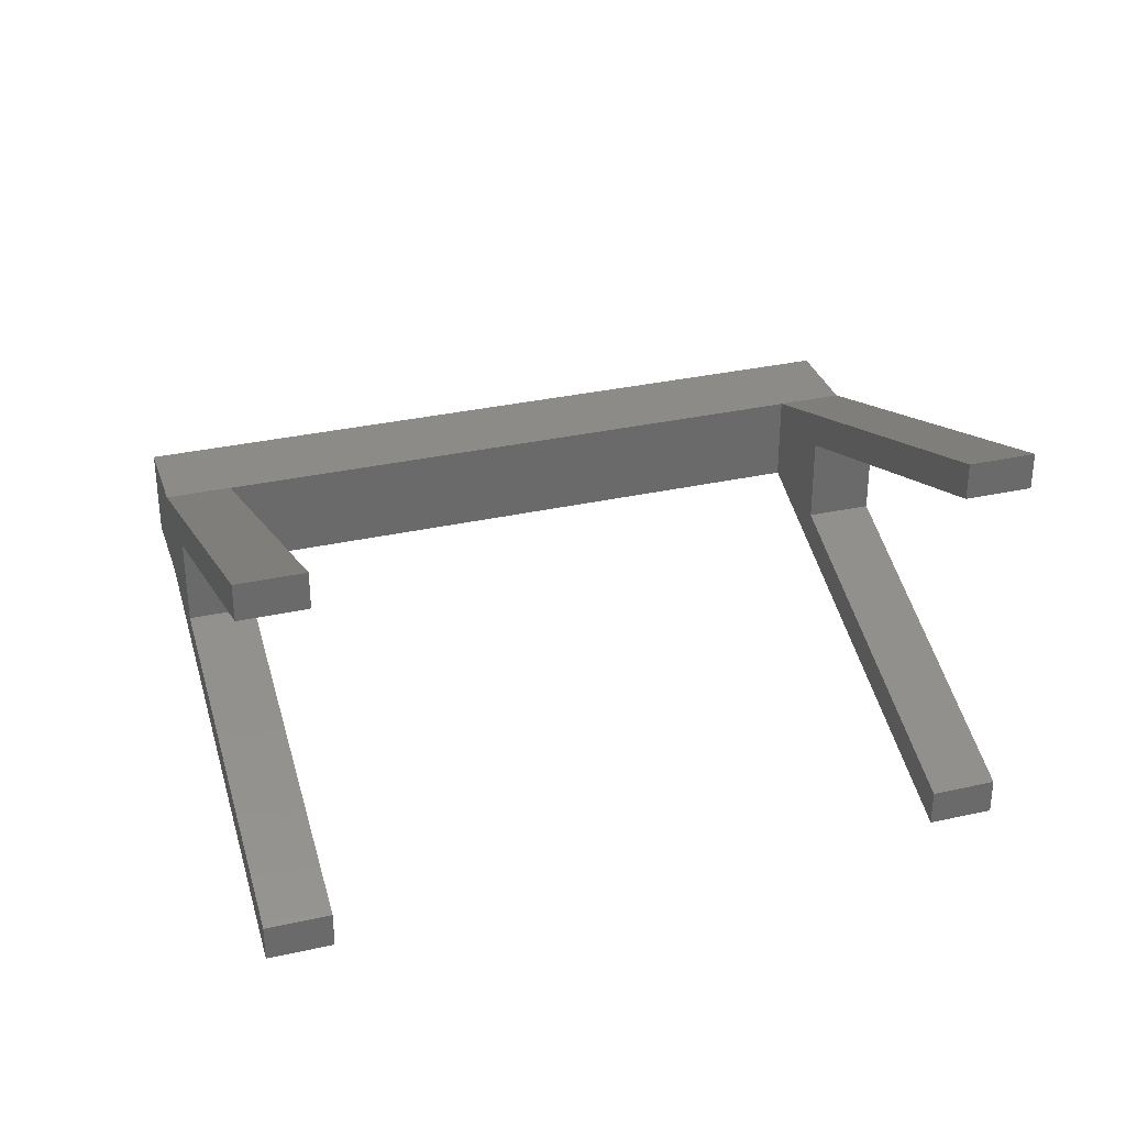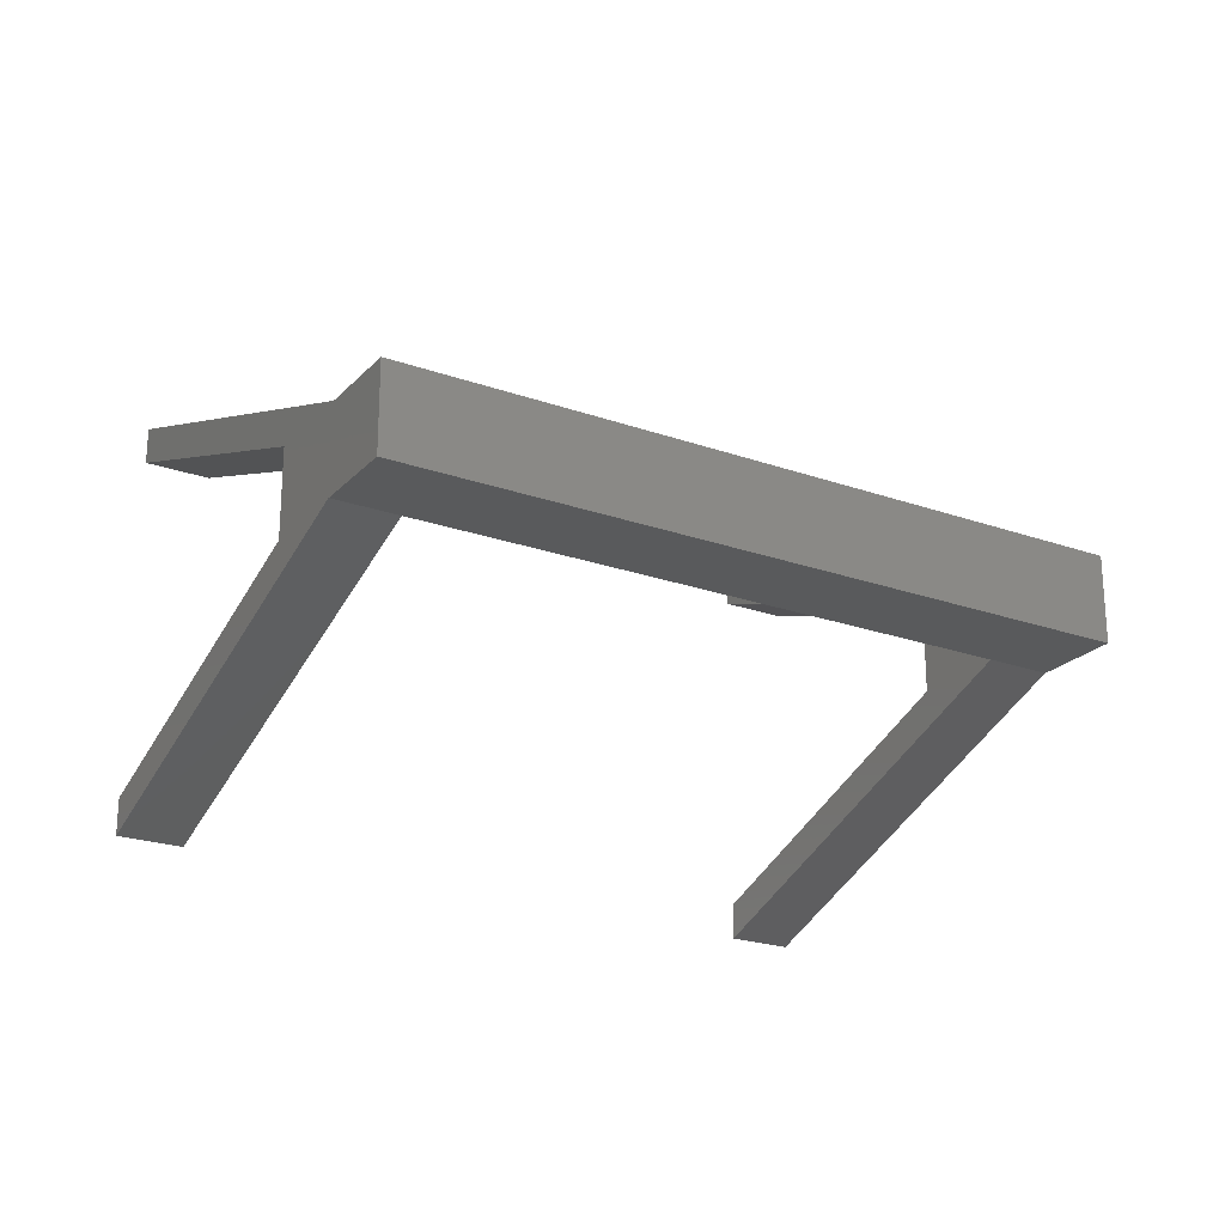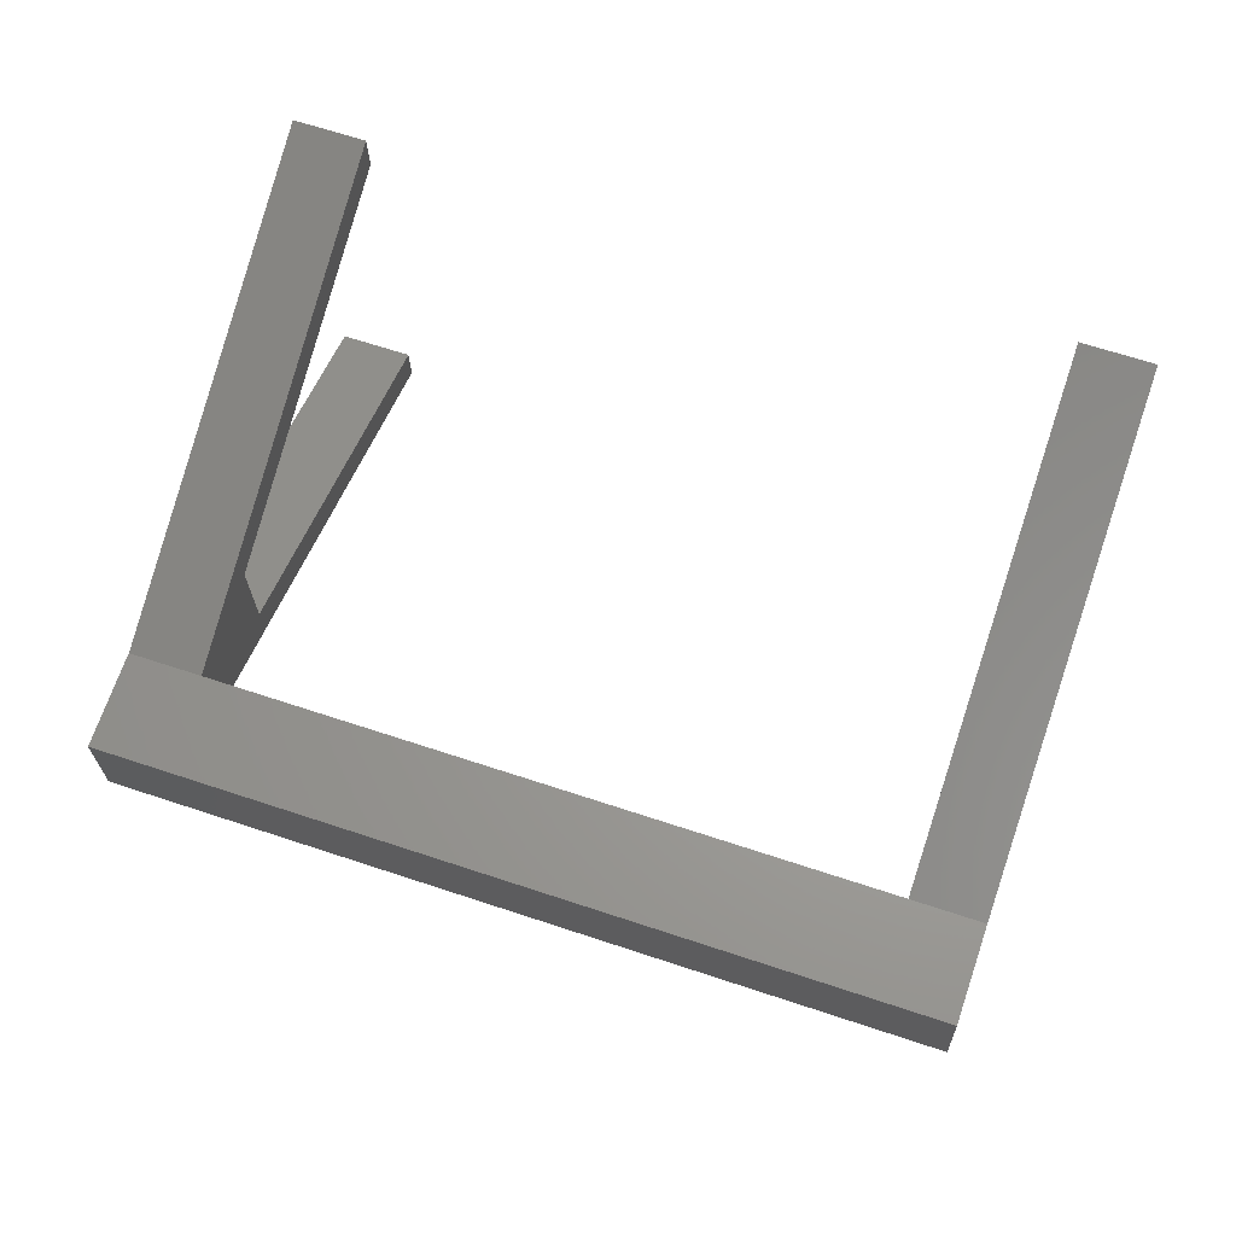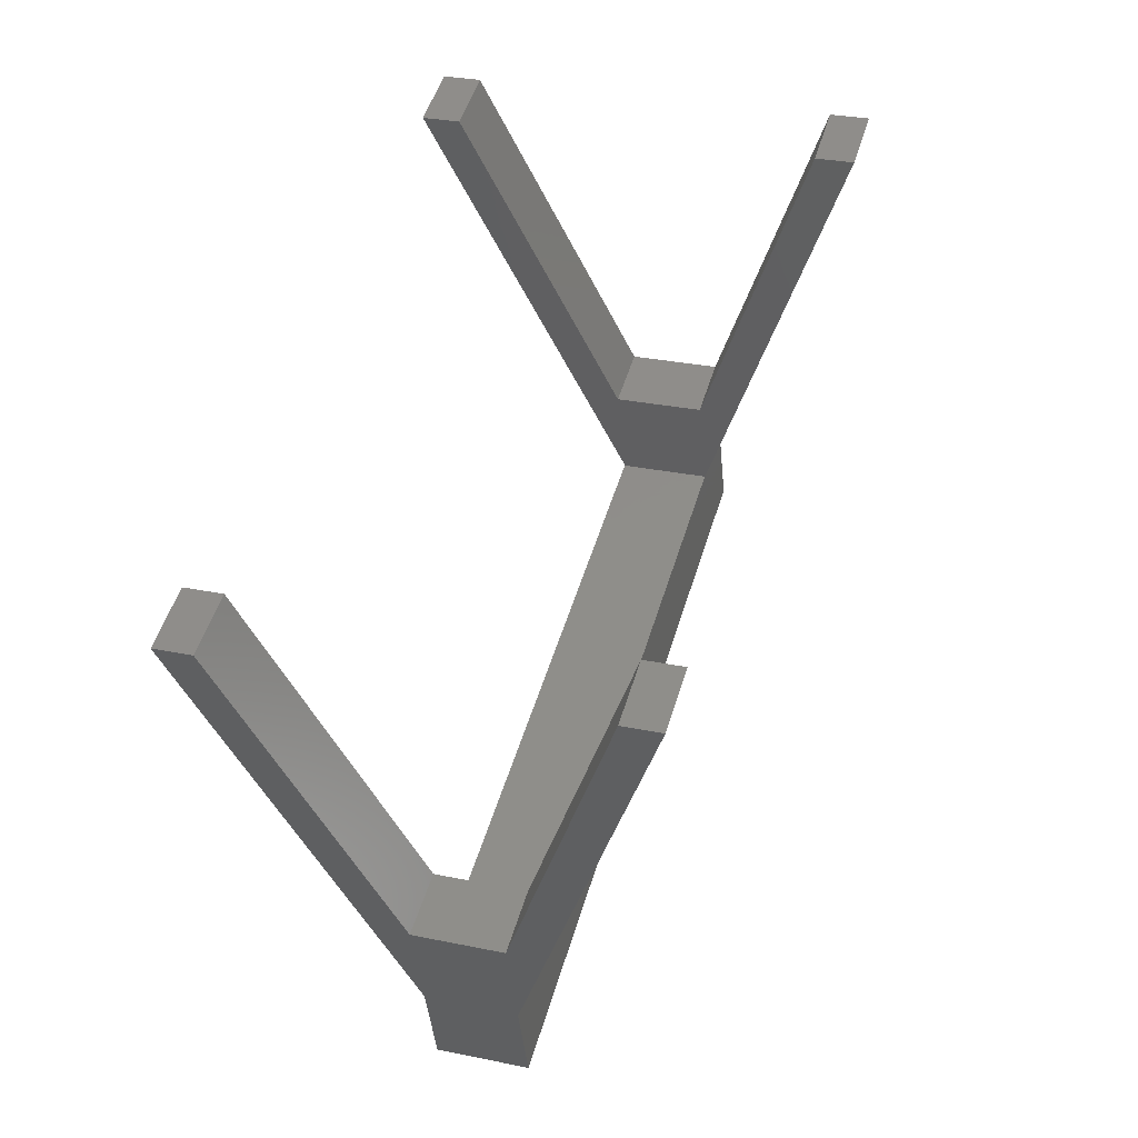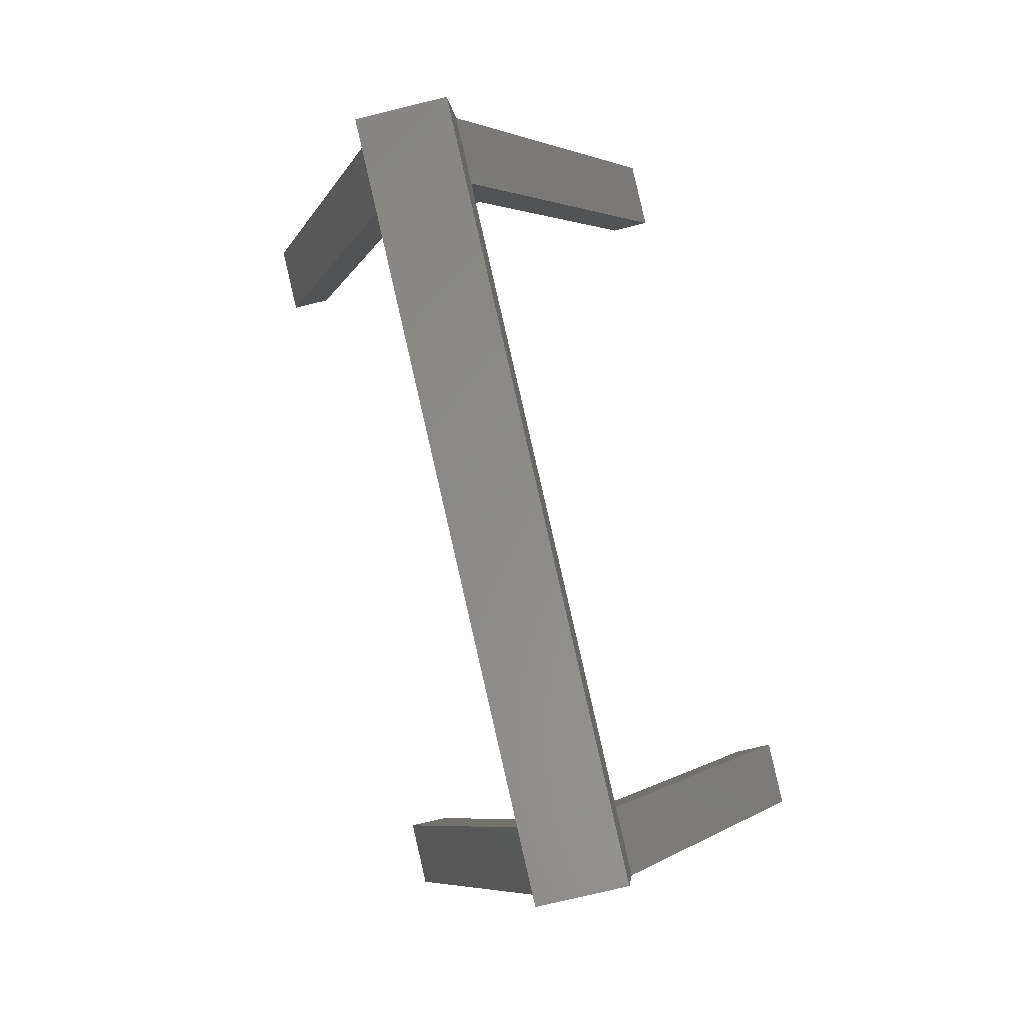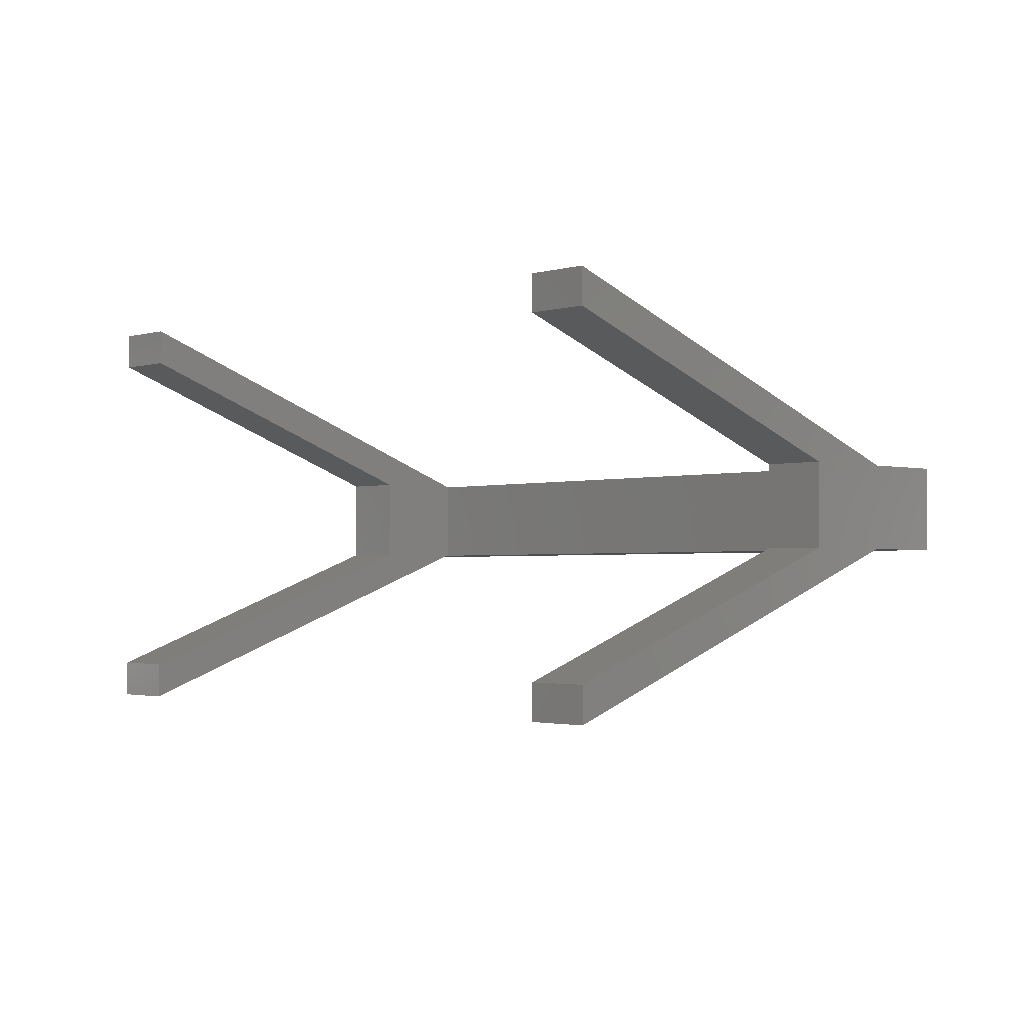
<metadata>
{"format":"stl","ext":"stl","renderer":"f3d","projection":"perspective","resolution":1024,"background":"white","views":[{"elev":32.5,"azim":-178.5,"up":"+Z"},{"elev":-22.8,"azim":-12.4,"up":"+Z"},{"elev":-22.5,"azim":-178.7,"up":"+Y"},{"elev":29.3,"azim":-73.0,"up":"+Y"},{"elev":-74.6,"azim":103.7,"up":"+Y"},{"elev":-2.0,"azim":-114.5,"up":"+Z"}]}
</metadata>
<code>
# stl→obj: 36 verts, 68 faces
v -433.8 -26.78 209.2
v -433.1 -26.54 208.8
v -433.8 -26.78 208.8
v -431.5 -31.27 210.7
v -426.4 -24.29 213.6
v -426.4 -24.29 213.1
v -425.2 -27.97 211.7
v -424.5 -27.73 211.7
v -433.1 -26.54 213.6
v -431.8 -30.22 211.7
v -433.1 -26.54 213.1
v -432.5 -30.46 211.7
v -424.8 -29.02 210.7
v -426.4 -24.29 208.8
v -425.7 -24.05 208.8
v -425.7 -24.05 209.2
v -423.8 -29.73 211.7
v -423.8 -29.73 210.7
v -424.1 -28.78 211.7
v -424.1 -28.78 210.7
v -432.2 -31.51 211.7
v -432.2 -31.51 210.7
v -431.9 -32.46 210.7
v -431.9 -32.46 211.7
v -424.8 -29.02 211.7
v -425.7 -24.05 213.6
v -425.7 -24.05 213.1
v -425.2 -27.97 210.7
v -424.5 -27.73 210.7
v -426.4 -24.29 209.2
v -432.5 -30.46 210.7
v -433.1 -26.54 209.2
v -431.8 -30.22 210.7
v -431.5 -31.27 211.7
v -433.8 -26.78 213.6
v -433.8 -26.78 213.1
f 1 2 3
f 3 2 4
f 5 6 7
f 7 6 8
f 9 10 11
f 11 10 12
f 13 14 15
f 15 14 16
f 17 18 19
f 19 18 20
f 20 21 19
f 22 21 20
f 23 21 22
f 22 18 23
f 23 18 24
f 24 18 17
f 17 21 24
f 19 21 17
f 25 19 26
f 26 19 8
f 8 27 26
f 6 27 8
f 26 27 6
f 6 5 26
f 26 5 25
f 25 5 7
f 7 28 25
f 8 28 7
f 29 28 8
f 8 19 29
f 29 19 20
f 20 19 25
f 25 13 20
f 28 13 25
f 14 13 28
f 28 30 14
f 14 30 16
f 16 30 29
f 29 15 16
f 20 15 29
f 13 15 20
f 4 22 3
f 3 22 31
f 31 1 3
f 32 1 31
f 2 1 32
f 32 33 2
f 2 33 4
f 4 33 34
f 34 22 4
f 21 22 34
f 31 22 21
f 21 12 31
f 31 12 33
f 33 12 10
f 10 34 33
f 9 34 10
f 35 34 9
f 9 11 35
f 35 11 36
f 36 11 12
f 12 35 36
f 21 35 12
f 34 35 21
f 22 20 18
f 30 28 29
f 32 31 33
f 23 24 21

</code>
